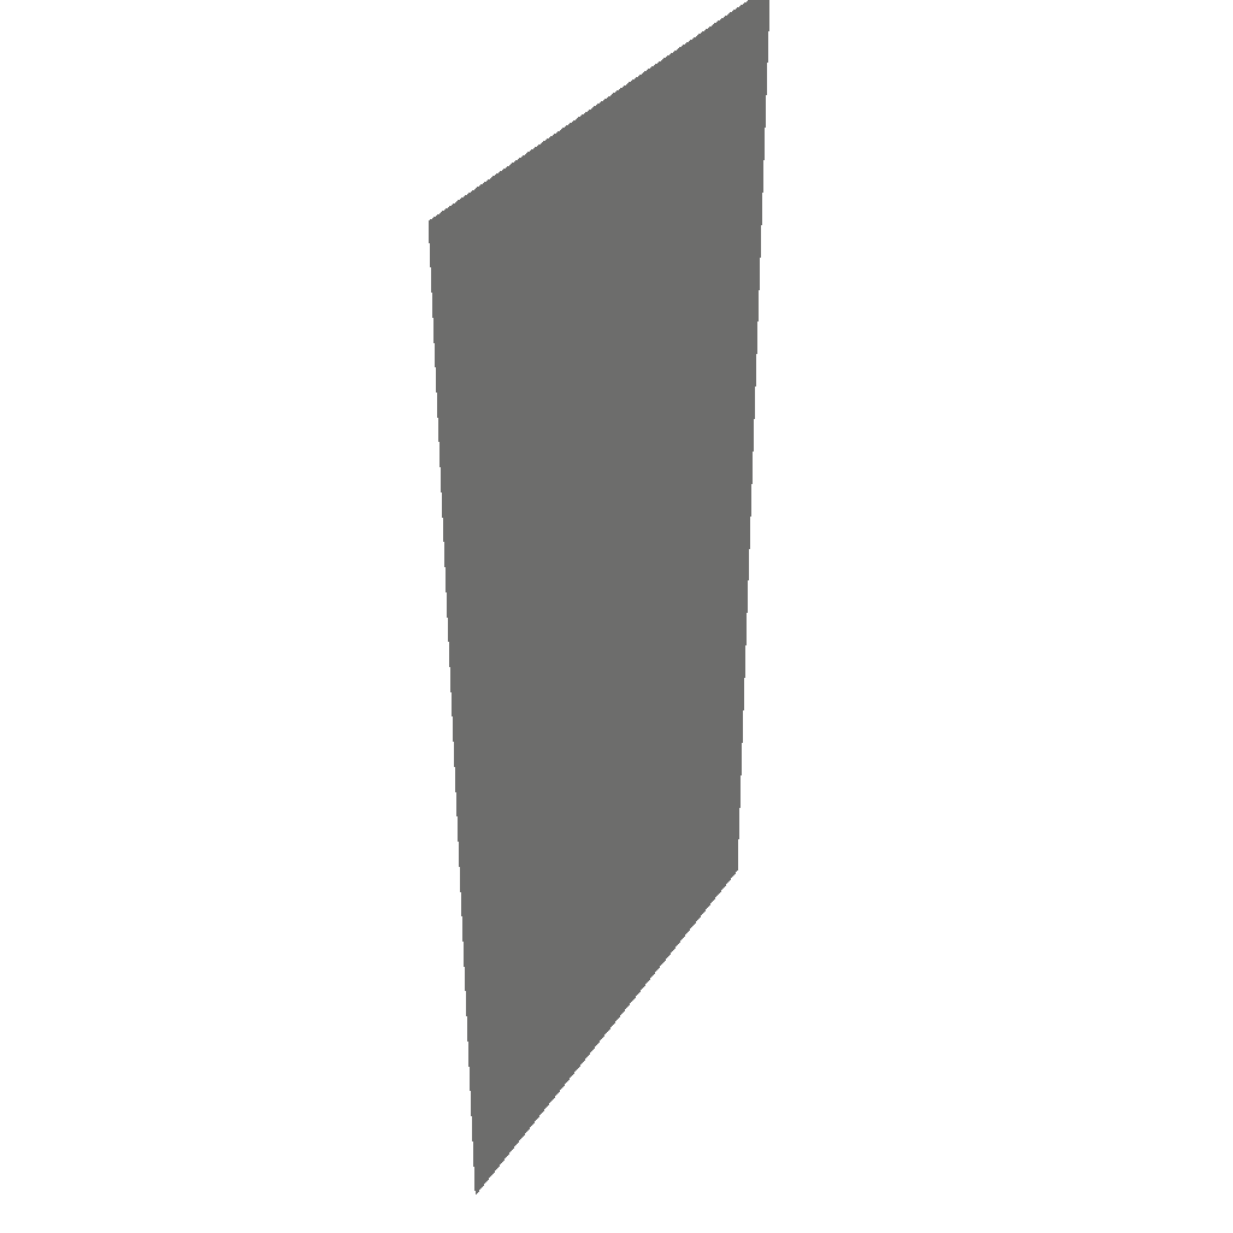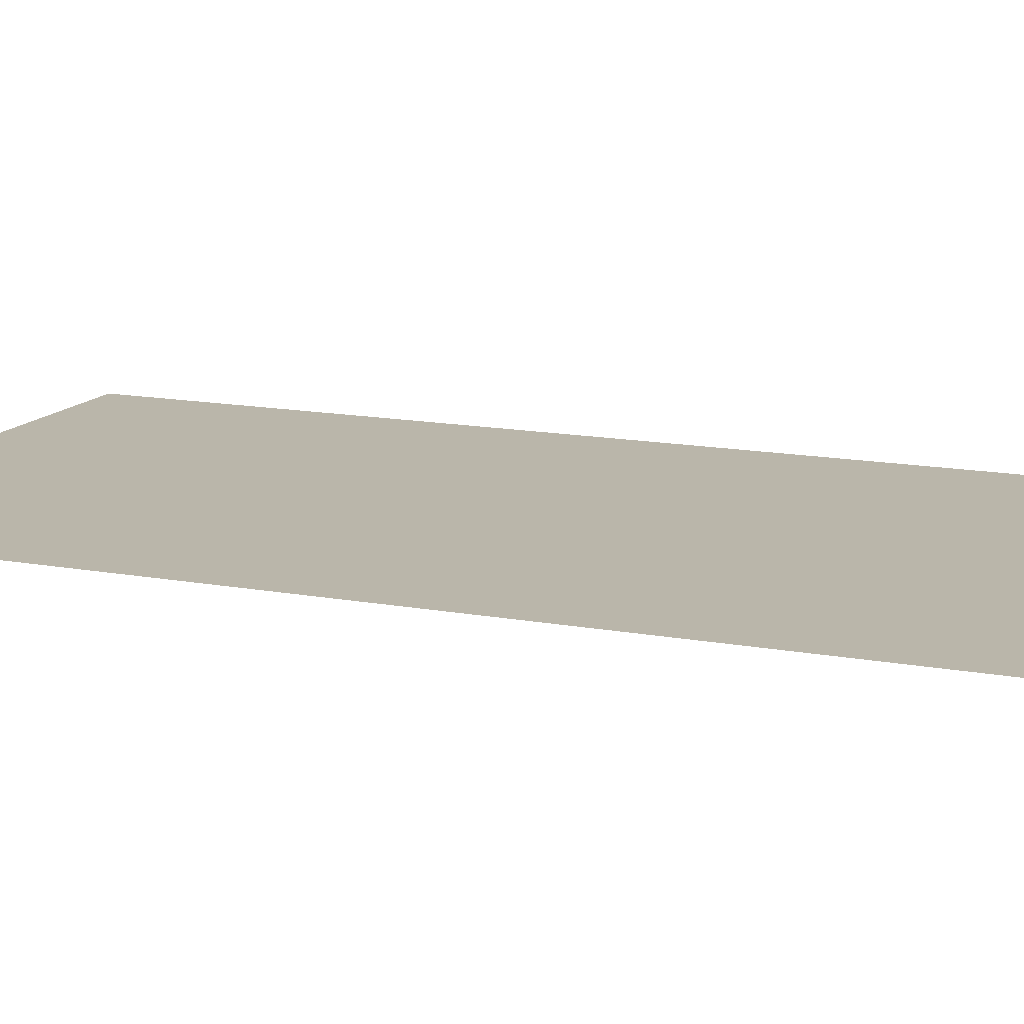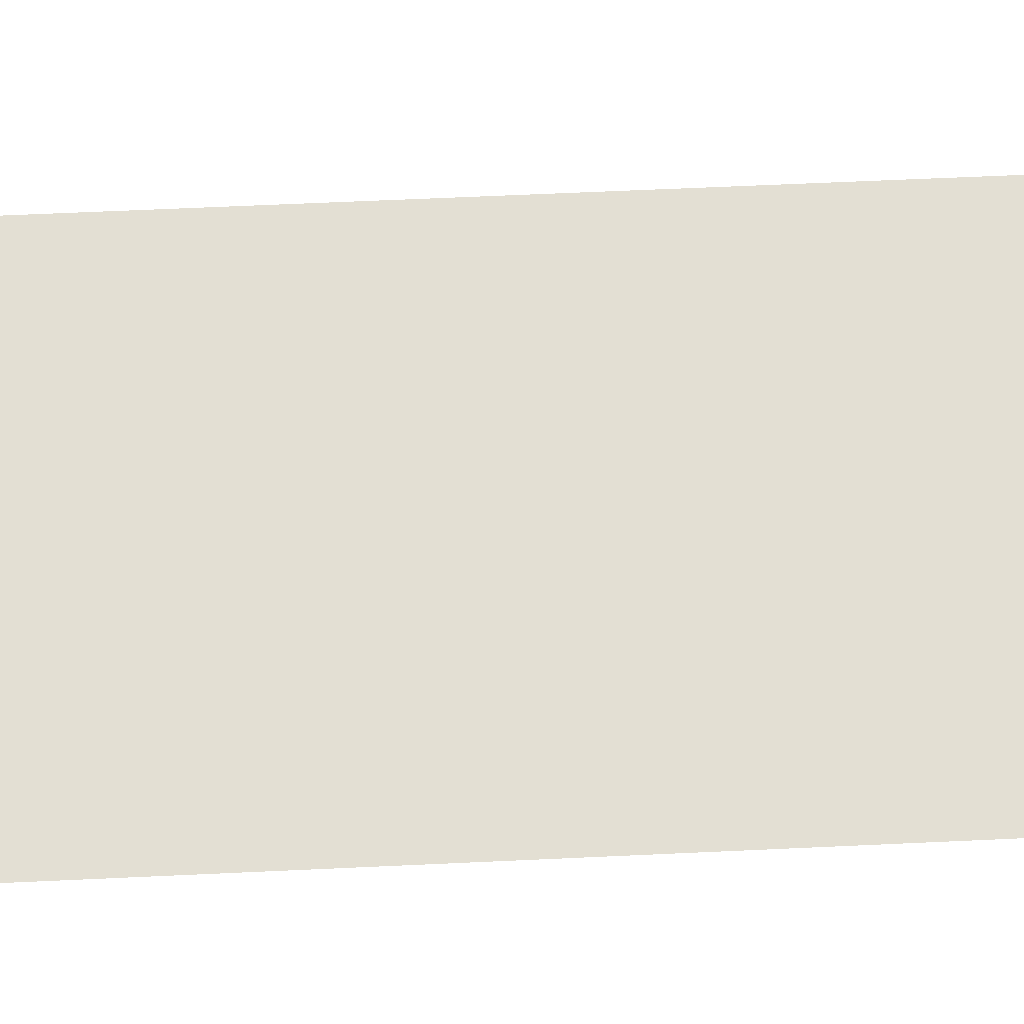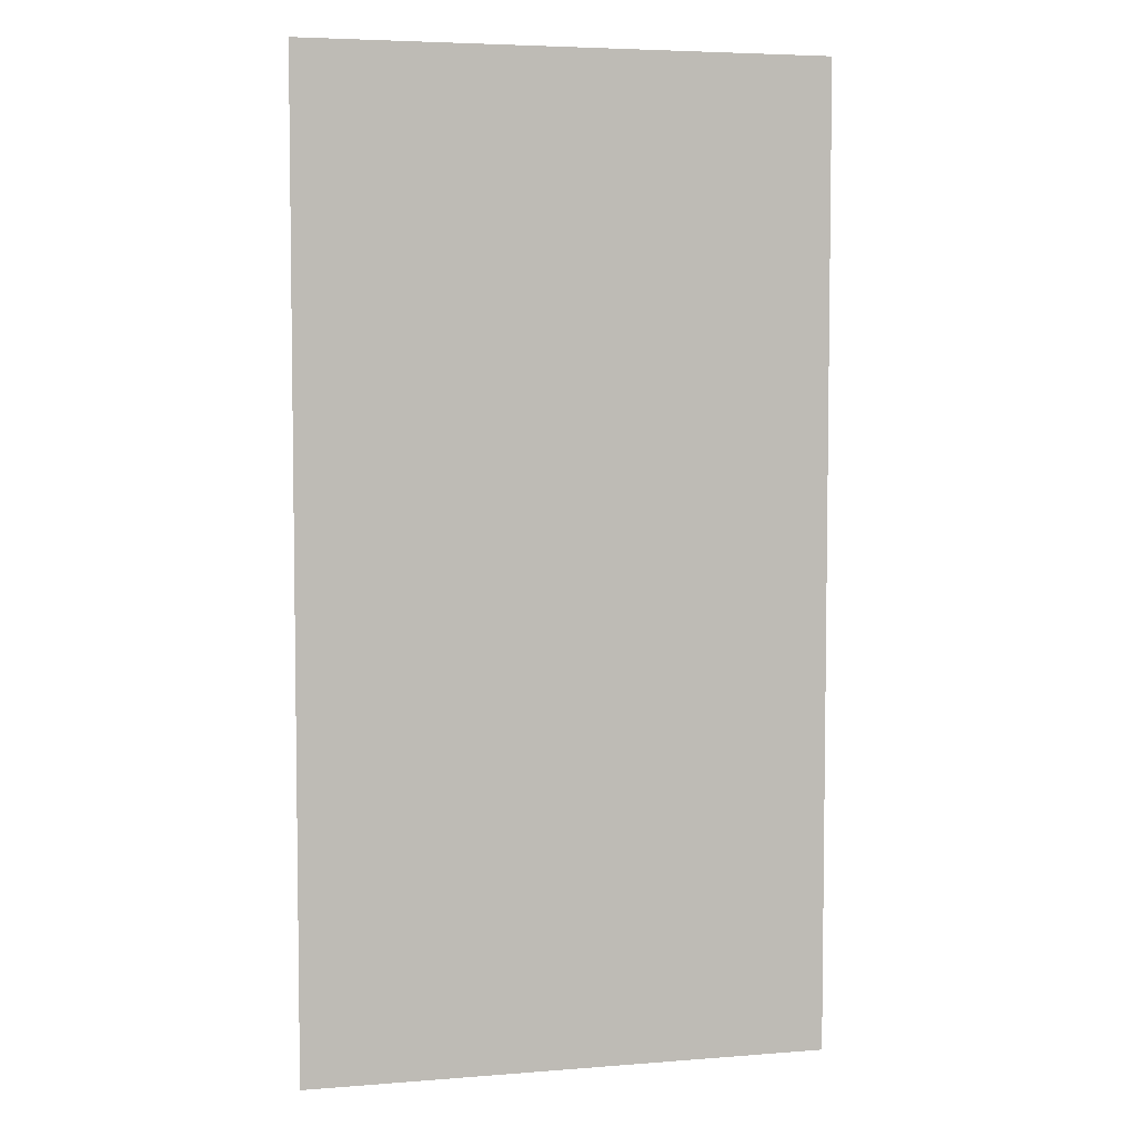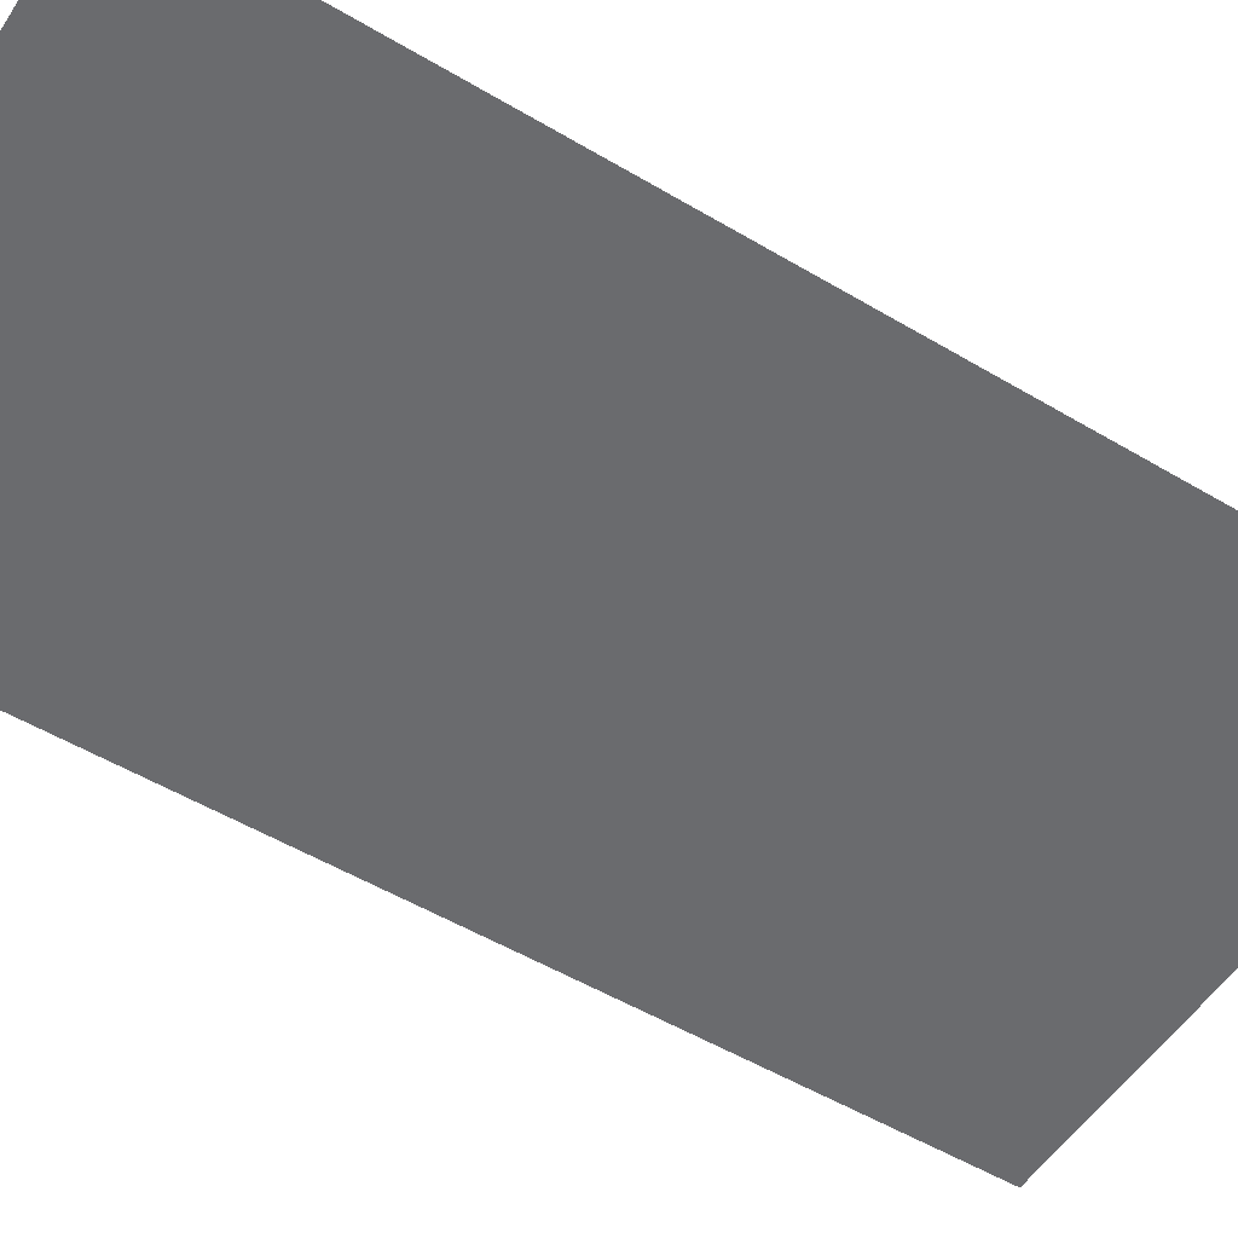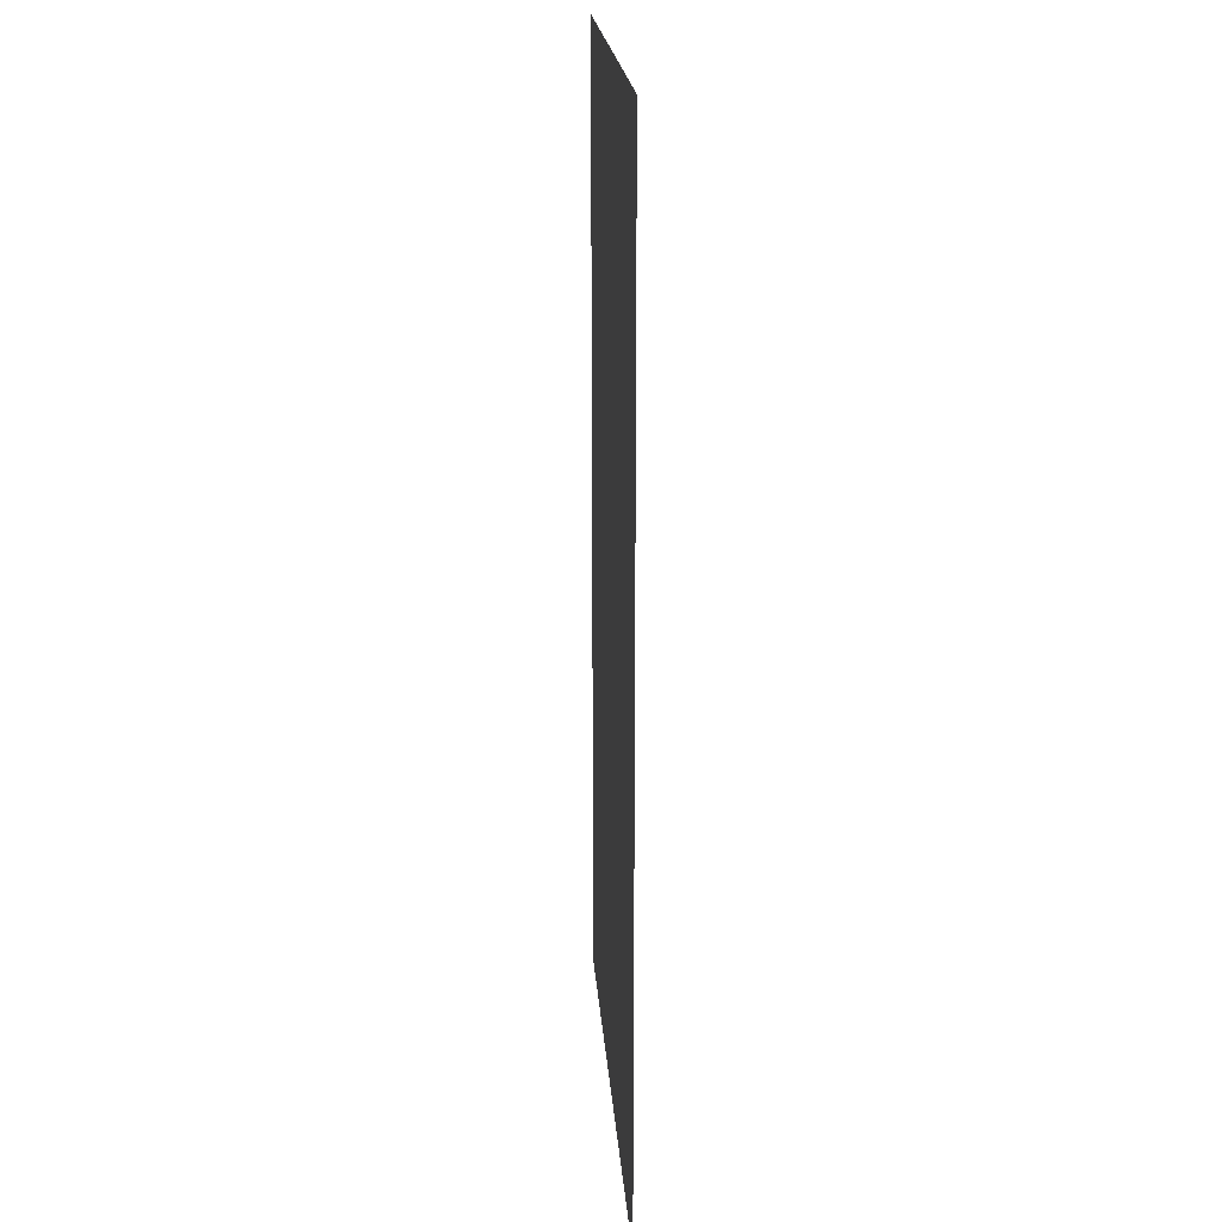
<metadata>
{"format":"obj","ext":"obj","renderer":"f3d","projection":"perspective","resolution":1024,"background":"white","views":[{"elev":34.8,"azim":119.7,"up":"+Y"},{"elev":13.8,"azim":112.8,"up":"+Z"},{"elev":66.9,"azim":87.4,"up":"+Z"},{"elev":5.1,"azim":-14.1,"up":"+Y"},{"elev":-53.3,"azim":57.6,"up":"+Z"},{"elev":20.1,"azim":85.9,"up":"+Y"}]}
</metadata>
<code>
o Door_Backdrop_Plane.009
v -0.5795 -1.084 -0
v 0.5795 -1.084 -0
v -0.5795 1.084 0
v 0.5795 1.084 0
f 1 2 4 3

</code>
